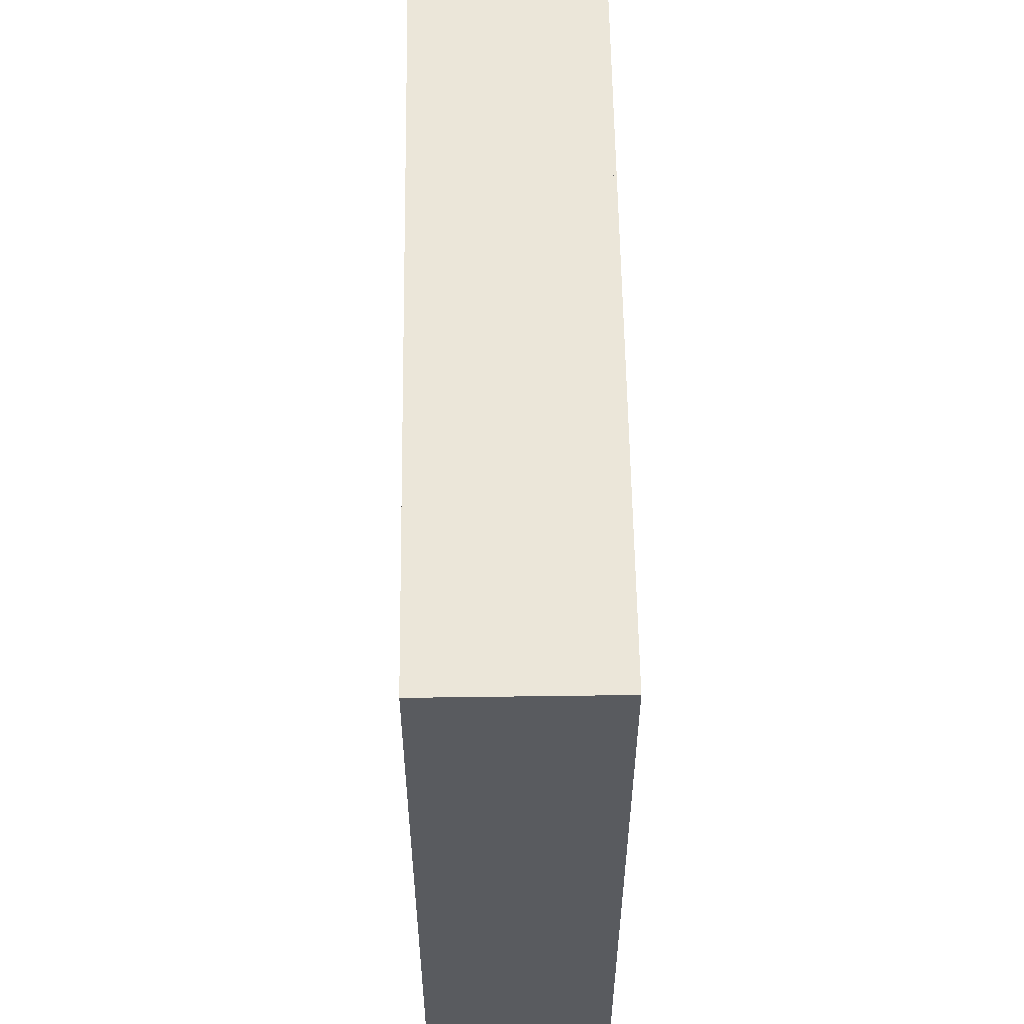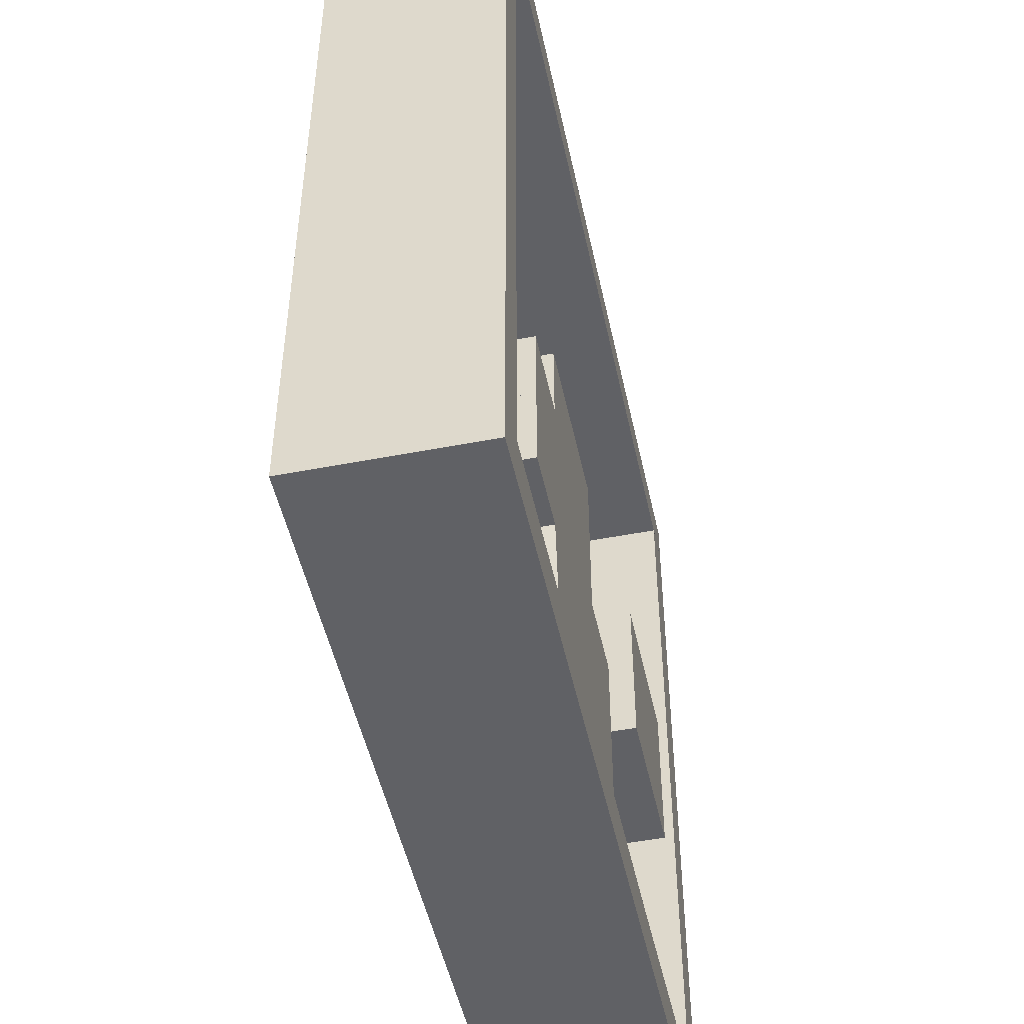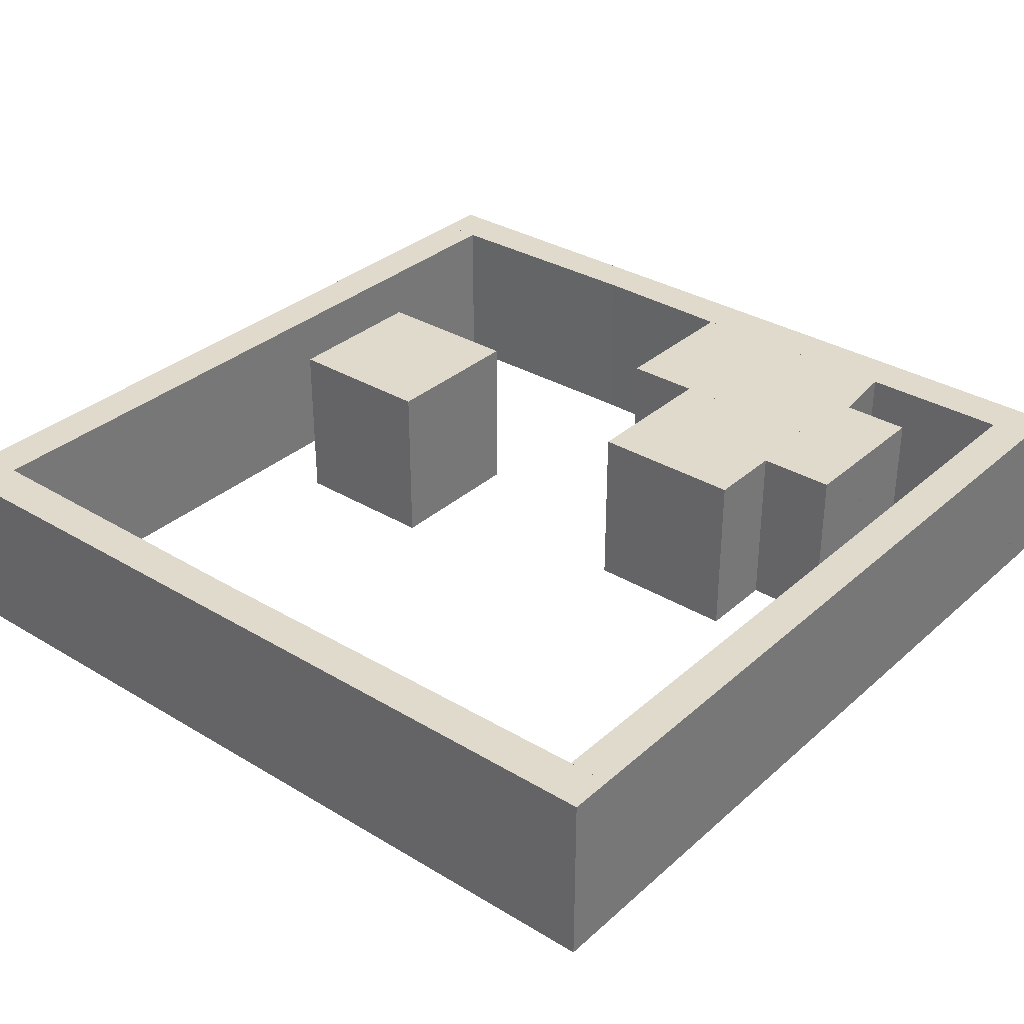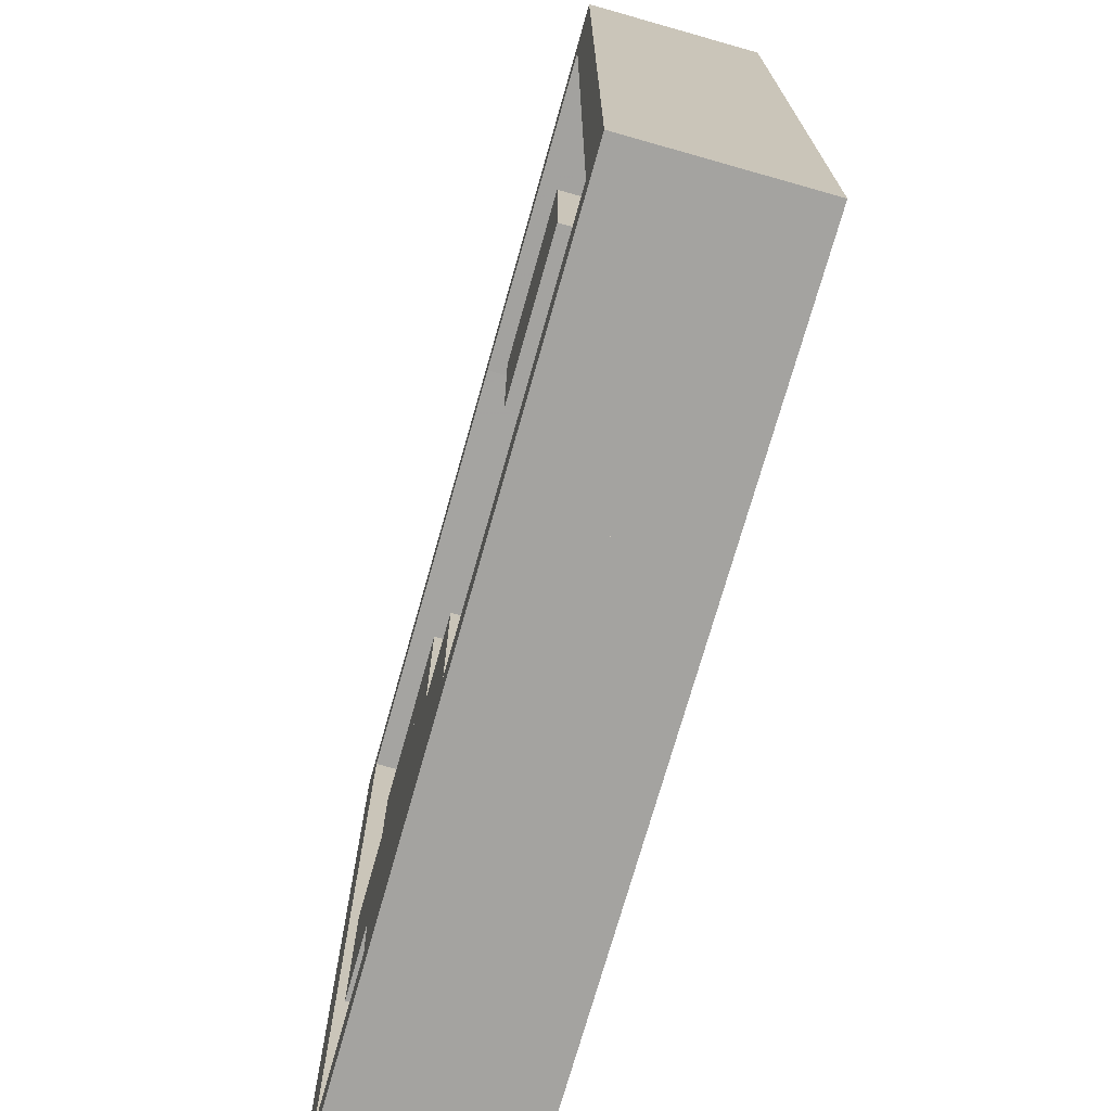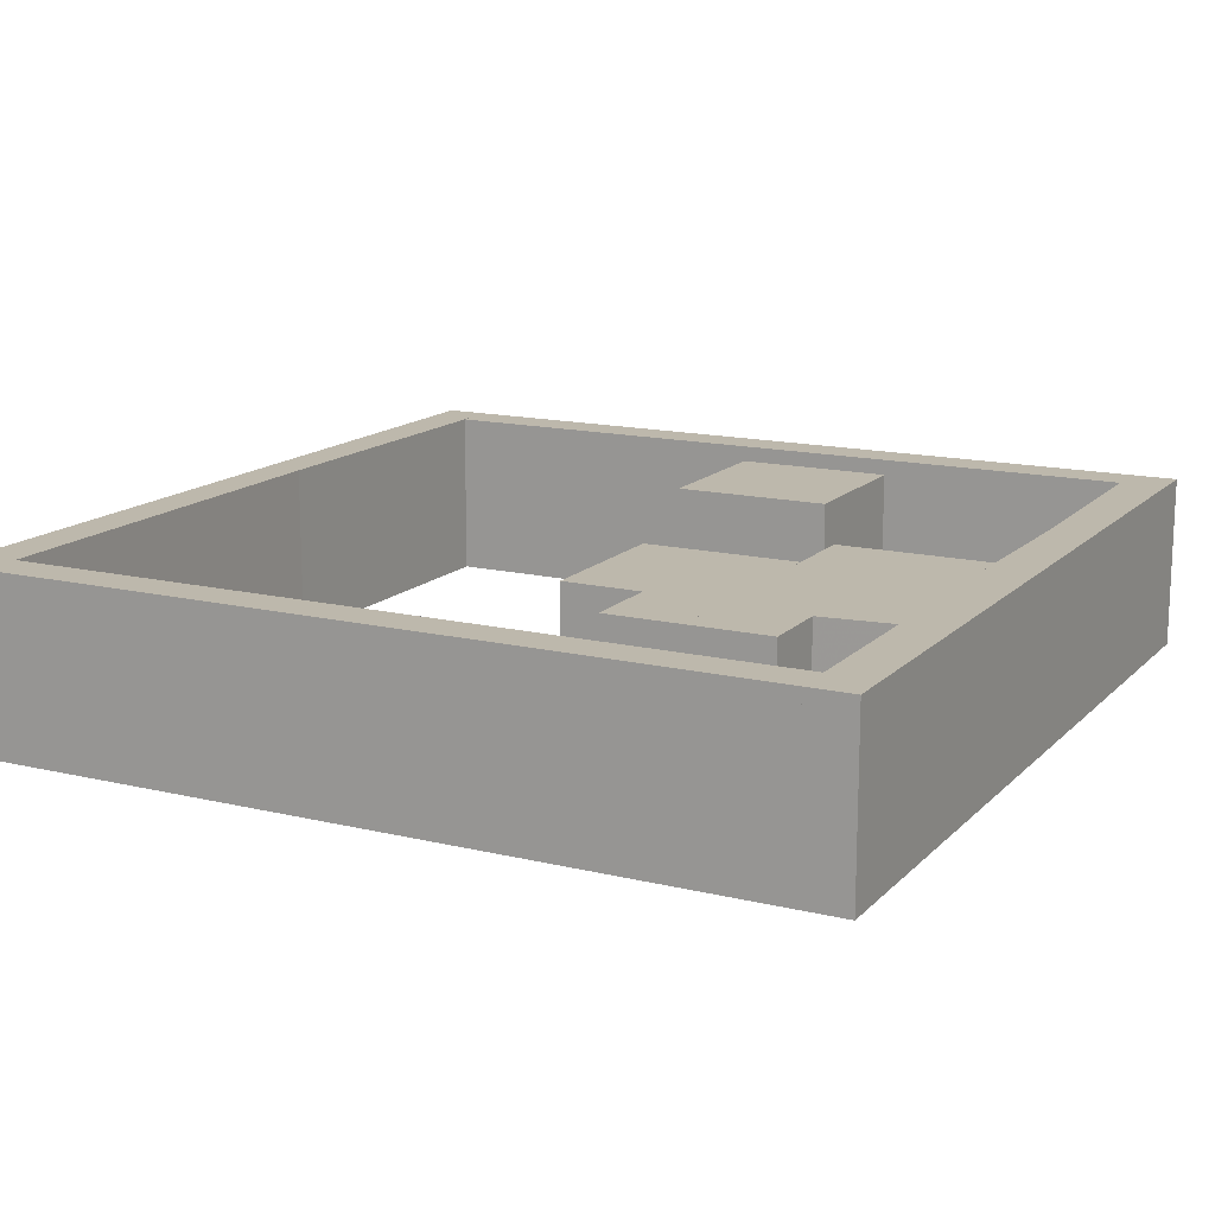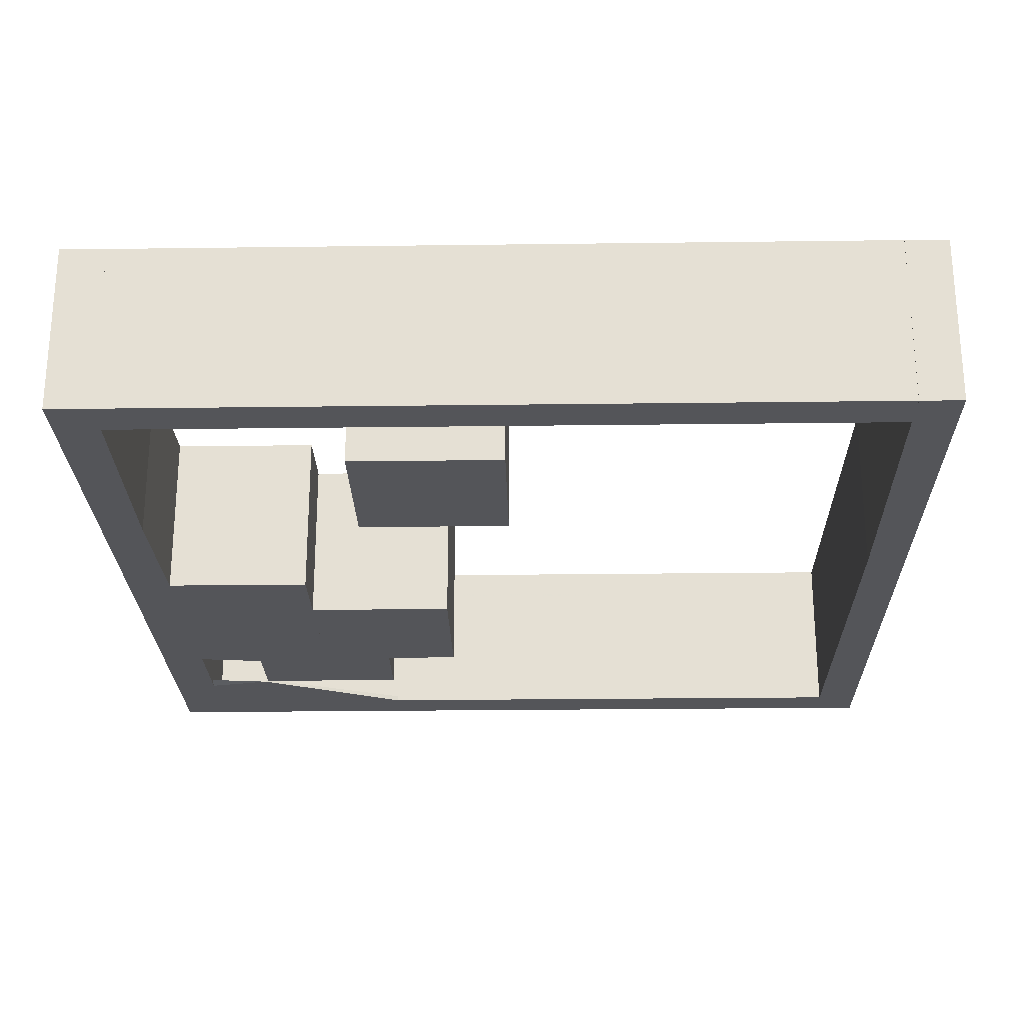
<metadata>
{"format":"obj","ext":"obj","renderer":"f3d","projection":"perspective","resolution":1024,"background":"white","views":[{"elev":57.6,"azim":-90.8,"up":"+Y"},{"elev":-49.4,"azim":-77.9,"up":"+Y"},{"elev":33.0,"azim":-140.3,"up":"+Z"},{"elev":-72.8,"azim":74.2,"up":"+Y"},{"elev":14.7,"azim":-62.5,"up":"+Z"},{"elev":-24.6,"azim":91.2,"up":"+Z"}]}
</metadata>
<code>
o convex_0
v 0.6778 0.04921 0.2016
v -0.001587 -0.001577 -0.001567
v -0.001587 -0.001577 0.2016
v -0.001587 0.05238 -0.001567
v 0.6778 -0.001587 -0.001567
v -0.001587 0.05238 0.2016
v 0.6778 -0.001587 0.2016
v 0.6778 0.04921 -0.001567
v 0.5 0.05238 0.2016
v 0.5 0.05238 -0.001567
f 4 9 10
f 2 3 4
f 3 2 5
f 2 4 5
f 3 1 6
f 4 3 6
f 1 3 7
f 5 1 7
f 3 5 7
f 1 5 8
f 5 4 8
f 6 1 9
f 4 6 9
f 1 8 9
f 9 8 10
f 8 4 10
o convex_1
v 1.002 0.05238 0.2016
v 0.6778 -0.001587 -0.001567
v 0.6778 -0.001587 0.2016
v 1.002 -0.001577 -0.001567
v 0.6778 0.04921 -0.001567
v 1.002 0.05238 -0.001567
v 1.002 -0.001577 0.2016
v 0.6778 0.04921 0.2016
v 0.9508 0.05238 0.2016
v 0.9508 0.05238 -0.001567
f 15 19 20
f 13 12 14
f 12 13 15
f 14 12 15
f 11 14 16
f 14 15 16
f 11 13 17
f 13 14 17
f 14 11 17
f 13 11 18
f 15 13 18
f 15 18 19
f 11 16 19
f 18 11 19
f 19 16 20
f 16 15 20
o convex_2
v 0.5635 1.002 0.2016
v -0.001587 0.9508 -0.001567
v -0.001587 1.002 -0.001567
v -0.001587 1.002 0.2016
v 0.04609 0.9508 0.2016
v 0.5635 0.954 -0.001567
v 0.5635 1.002 -0.001567
v 0.5635 0.954 0.2016
v -0.001587 0.9508 0.2016
v 0.04609 0.9508 -0.001567
f 26 25 30
f 23 22 24
f 21 23 24
f 21 24 25
f 22 23 26
f 26 23 27
f 23 21 27
f 21 26 27
f 21 25 28
f 25 26 28
f 26 21 28
f 24 22 29
f 25 24 29
f 22 25 29
f 25 22 30
f 22 26 30
o convex_3
v 1.002 1.002 0.2016
v 0.5635 0.954 -0.001567
v 0.5635 0.954 0.2016
v 1.002 0.9508 -0.001567
v 0.5635 1.002 -0.001567
v 1.002 0.9508 0.2016
v 1.002 1.002 -0.001567
v 0.5635 1.002 0.2016
v 0.9508 0.9508 -0.001567
v 0.9508 0.9508 0.2016
f 33 39 40
f 32 33 35
f 34 32 35
f 31 33 36
f 34 31 36
f 31 34 37
f 35 31 37
f 34 35 37
f 33 31 38
f 31 35 38
f 35 33 38
f 33 32 39
f 32 34 39
f 34 36 39
f 39 36 40
f 36 33 40
o convex_4
v 0.865 0.5 0.2016
v 0.681 0.3159 -0.001567
v 0.865 0.3159 -0.001567
v 0.681 0.3159 0.2016
v 0.681 0.5 -0.001567
v 0.865 0.5 -0.001567
v 0.865 0.3159 0.2016
v 0.681 0.5 0.2016
f 45 44 48
f 42 43 44
f 43 42 45
f 42 44 45
f 41 43 46
f 45 41 46
f 43 45 46
f 43 41 47
f 44 43 47
f 41 44 47
f 44 41 48
f 41 45 48
o convex_5
v 0.9508 0.05238 -0.001567
v 1.002 0.9507 0.2016
v 0.9984 0.9508 0.2016
v 1.002 0.9507 -0.001587
v 1.002 0.05238 0.2016
v 0.9508 0.9508 0.2016
v 0.9508 0.05238 0.2016
v 1.002 0.05238 -0.001567
v 0.9508 0.9508 -0.001587
f 49 54 57
f 51 50 52
f 52 50 53
f 50 51 54
f 54 49 55
f 49 53 55
f 53 50 55
f 50 54 55
f 49 52 56
f 53 49 56
f 52 53 56
f 51 52 57
f 52 49 57
f 54 51 57
o convex_6
v -0.001587 0.3192 -0.001567
v 0.04603 0.3191 0.2016
v -0.001583 0.3191 0.2016
v -0.001583 0.9508 0.2016
v 0.04603 0.9507 -0.001567
v 0.04603 0.05238 0.004776
v 0.04603 0.9507 0.2016
v -0.001583 0.9508 -0.001567
v -0.001583 0.05238 0.2016
v -0.001583 0.05238 0.004776
v 0.04603 0.05238 0.2016
v 0.04603 0.3192 -0.001567
f 68 63 69
f 60 59 61
f 58 60 61
f 61 59 64
f 62 61 64
f 58 61 65
f 62 58 65
f 61 62 65
f 60 58 66
f 59 60 66
f 63 66 67
f 58 63 67
f 66 58 67
f 64 59 68
f 59 66 68
f 66 63 68
f 58 62 69
f 63 58 69
f 62 64 69
f 64 68 69
o convex_7
v 0.227 0.319 -0.001567
v 0.4111 0.4111 0.2016
v 0.4111 0.319 0.2016
v 0.227 0.4111 0.2016
v 0.4111 0.4111 -0.001567
v 0.227 0.4111 -0.001567
v 0.4111 0.319 -0.001567
v 0.227 0.319 0.2016
f 73 70 77
f 72 71 73
f 71 72 74
f 73 71 74
f 70 73 75
f 74 70 75
f 73 74 75
f 72 70 76
f 70 74 76
f 74 72 76
f 70 72 77
f 72 73 77
o convex_8
v 0.1317 0.1318 0.001587
v -0.001562 0.05238 -0.001587
v 0.1159 0.05238 -0.001587
v -0.001562 0.319 -0.001587
v -0.001562 0.05238 0.004762
v 0.04605 0.319 0.004762
v 0.04605 0.319 -0.001587
v -0.001562 0.319 0.004762
v 0.04605 0.05238 0.004762
v 0.1317 0.1318 -0.001587
v 0.1317 0.05241 0.001587
f 80 87 88
f 80 79 81
f 79 80 82
f 81 79 82
f 80 81 84
f 83 78 84
f 81 83 84
f 81 82 85
f 83 81 85
f 82 83 85
f 82 80 86
f 78 83 86
f 83 82 86
f 84 78 87
f 80 84 87
f 78 86 88
f 86 80 88
f 87 78 88
o convex_9
v 0.2175 0.2302 0.2016
v 0.1349 0.1349 -0.001567
v 0.2175 0.1349 -0.001567
v 0.1349 0.1349 0.2016
v 0.1349 0.2301 -0.001567
v 0.2175 0.2302 -0.001567
v 0.2175 0.1349 0.2016
v 0.1349 0.2301 0.2016
f 93 92 96
f 90 91 92
f 91 90 93
f 90 92 93
f 89 91 94
f 93 89 94
f 91 93 94
f 91 89 95
f 92 91 95
f 89 92 95
f 92 89 96
f 89 93 96
o convex_10
v 0.5 0.05238 0.2016
v 0.2175 0.135 -0.001567
v 0.2175 0.2302 -0.001567
v 0.2175 0.135 0.2016
v 0.5 0.2302 -0.001567
v 0.5 0.2302 0.2016
v 0.5 0.05238 -0.001567
v 0.227 0.05238 -0.001567
v 0.2175 0.2302 0.2016
v 0.227 0.05238 0.2016
f 104 97 106
f 99 98 100
f 98 99 101
f 101 99 102
f 100 97 102
f 97 101 102
f 101 97 103
f 98 101 103
f 100 98 104
f 98 103 104
f 103 97 104
f 99 100 105
f 102 99 105
f 100 102 105
f 97 100 106
f 100 104 106
o convex_11
v 0.4111 0.319 0.2016
v 0.1349 0.2302 -0.001567
v 0.1349 0.2302 0.2016
v 0.4111 0.2302 -0.001567
v 0.1349 0.319 -0.001567
v 0.1349 0.319 0.2016
v 0.4111 0.2302 0.2016
v 0.4111 0.319 -0.001567
f 110 111 114
f 109 108 110
f 108 109 111
f 110 108 111
f 109 107 112
f 107 111 112
f 111 109 112
f 107 109 113
f 109 110 113
f 110 107 113
f 107 110 114
f 111 107 114

</code>
